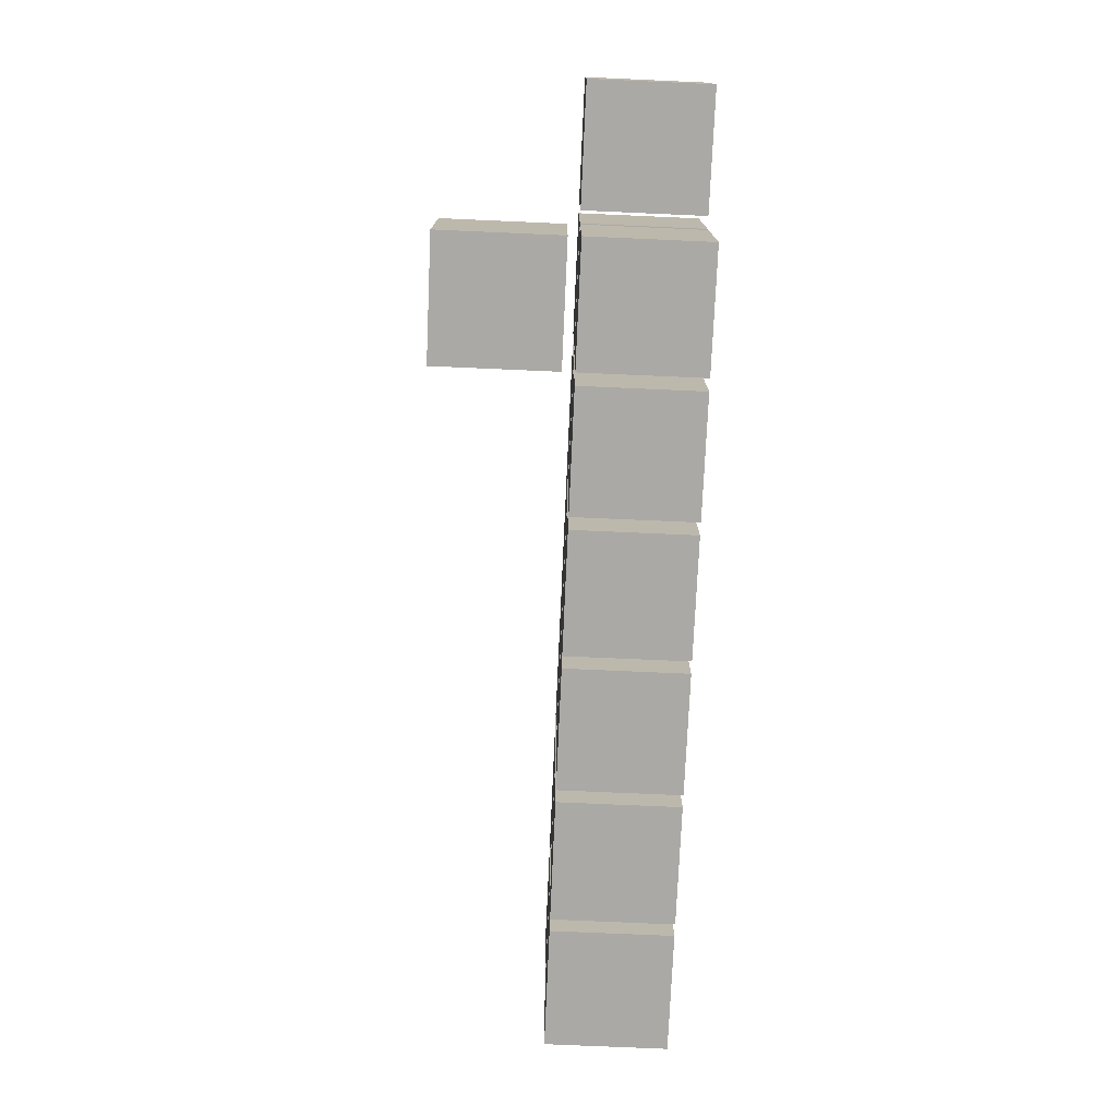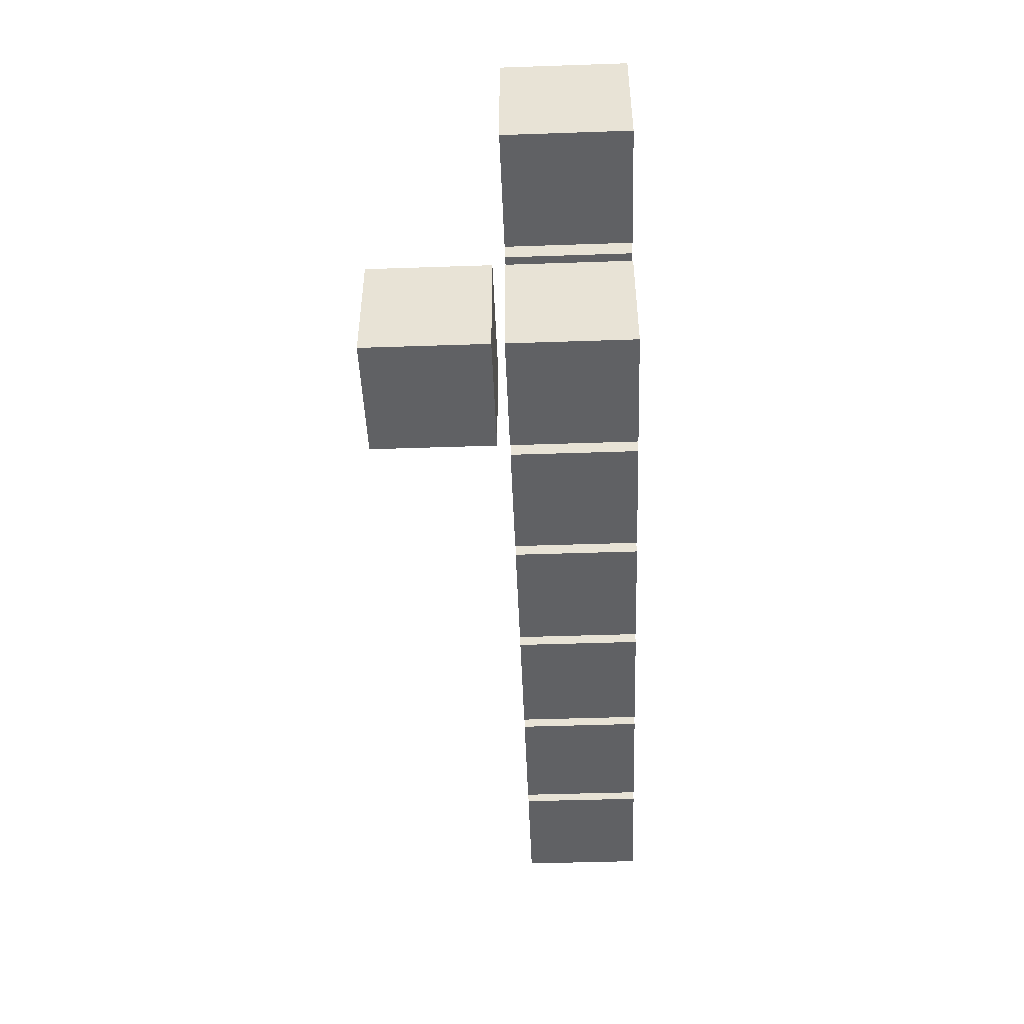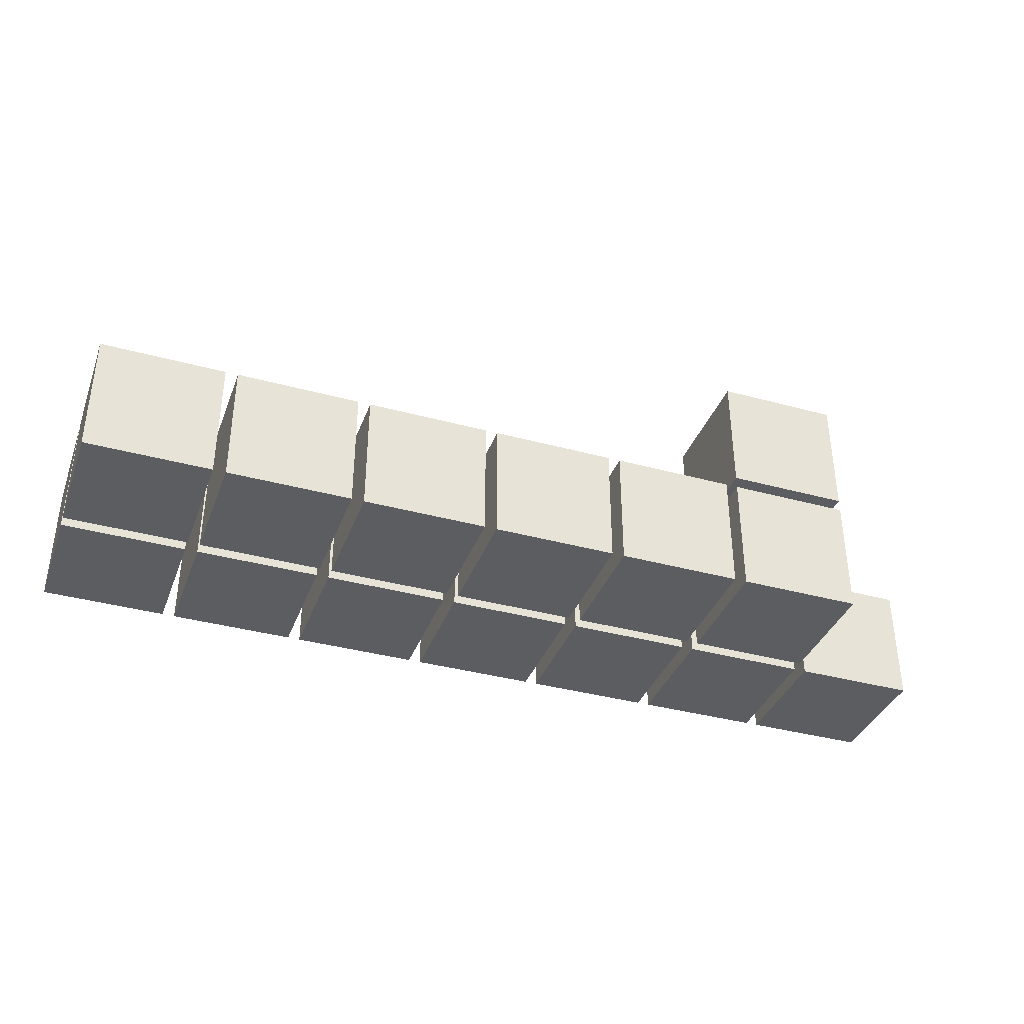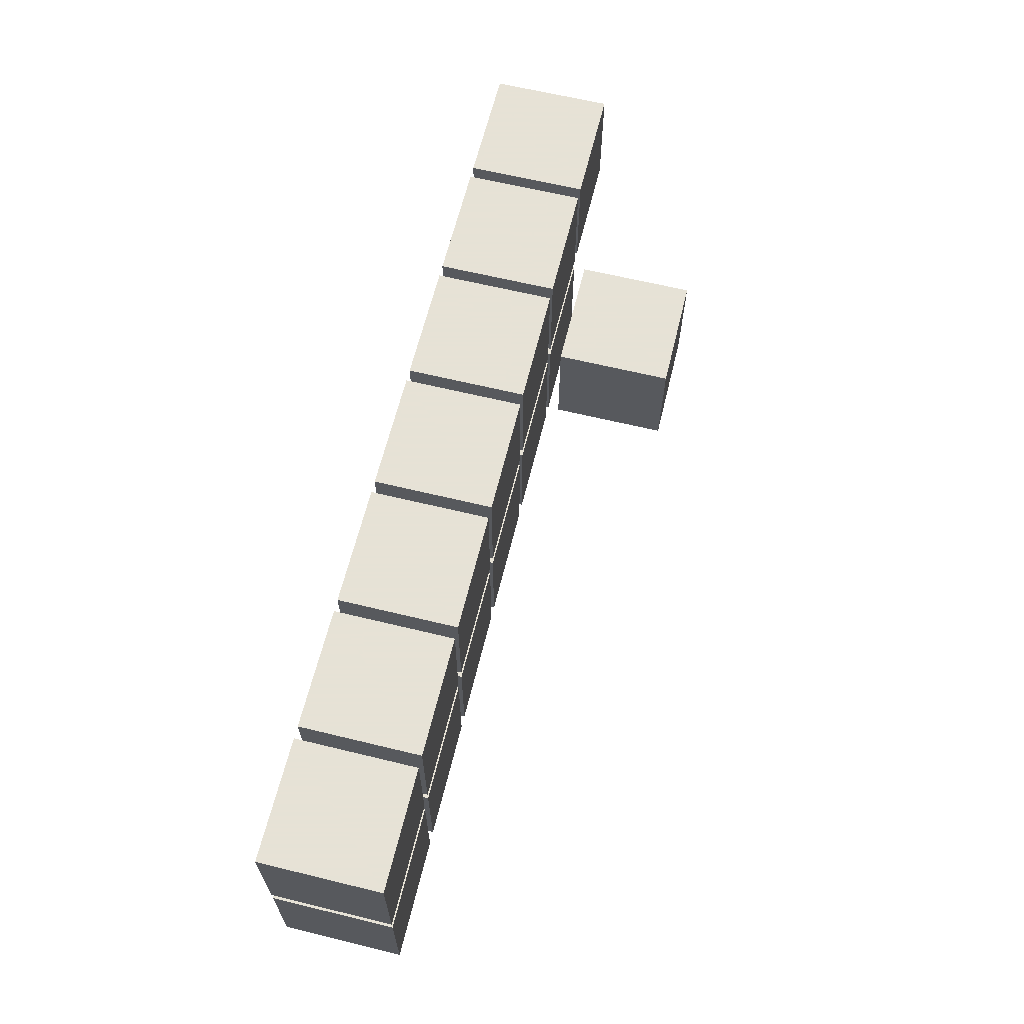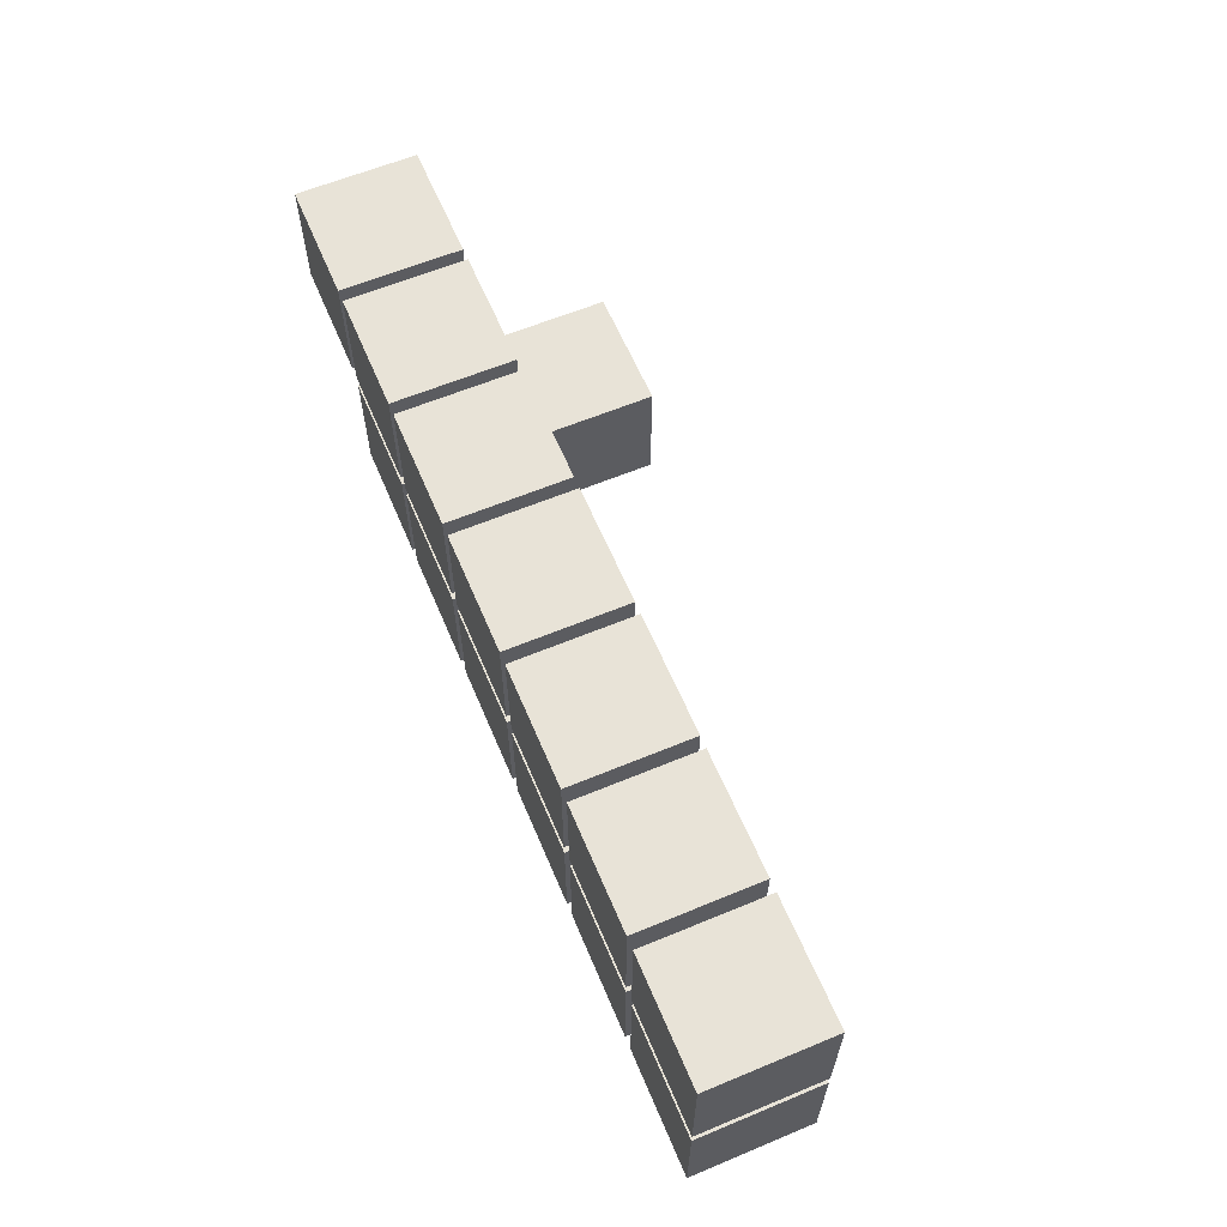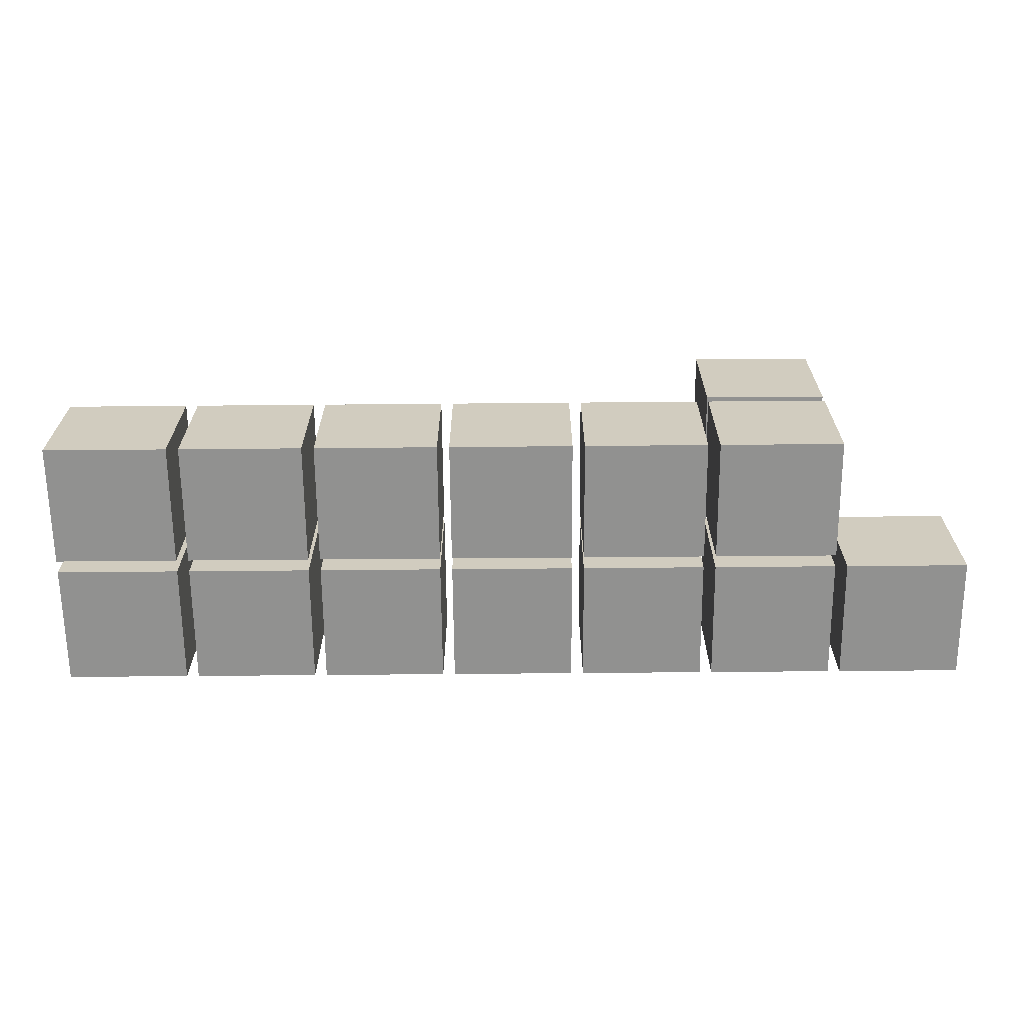
<metadata>
{"format":"obj","ext":"obj","renderer":"f3d","projection":"perspective","resolution":1024,"background":"white","views":[{"elev":-75.4,"azim":87.5,"up":"+Y"},{"elev":-46.8,"azim":92.2,"up":"+Y"},{"elev":-37.2,"azim":-19.4,"up":"+Z"},{"elev":63.8,"azim":-76.2,"up":"+Y"},{"elev":61.5,"azim":-112.9,"up":"+Y"},{"elev":-65.9,"azim":0.5,"up":"+Z"}]}
</metadata>
<code>
g
v 0.11 0.176 0.165
v 0.11 0.176 0.175
v 0.11 0.186 0.165
v 0.11 0.186 0.175
v 0.12 0.176 0.165
v 0.12 0.176 0.175
v 0.12 0.186 0.165
v 0.12 0.186 0.175
v 0.11 0.187 0.165
v 0.11 0.187 0.175
v 0.11 0.197 0.165
v 0.11 0.197 0.175
v 0.12 0.187 0.165
v 0.12 0.187 0.175
v 0.12 0.197 0.165
v 0.12 0.197 0.175
v 0.121 0.176 0.165
v 0.121 0.176 0.175
v 0.121 0.186 0.165
v 0.121 0.186 0.175
v 0.131 0.176 0.165
v 0.131 0.176 0.175
v 0.131 0.186 0.165
v 0.131 0.186 0.175
v 0.121 0.187 0.165
v 0.121 0.187 0.175
v 0.121 0.197 0.165
v 0.121 0.197 0.175
v 0.131 0.187 0.165
v 0.131 0.187 0.175
v 0.131 0.197 0.165
v 0.131 0.197 0.175
v 0.132 0.176 0.165
v 0.132 0.176 0.175
v 0.132 0.186 0.165
v 0.132 0.186 0.175
v 0.142 0.176 0.165
v 0.142 0.176 0.175
v 0.142 0.186 0.165
v 0.142 0.186 0.175
v 0.132 0.187 0.165
v 0.132 0.187 0.175
v 0.132 0.197 0.165
v 0.132 0.197 0.175
v 0.142 0.187 0.165
v 0.142 0.187 0.175
v 0.142 0.197 0.165
v 0.142 0.197 0.175
v 0.143 0.176 0.165
v 0.143 0.176 0.175
v 0.143 0.186 0.165
v 0.143 0.186 0.175
v 0.153 0.176 0.165
v 0.153 0.176 0.175
v 0.153 0.186 0.165
v 0.153 0.186 0.175
v 0.143 0.187 0.165
v 0.143 0.187 0.175
v 0.143 0.197 0.165
v 0.143 0.197 0.175
v 0.153 0.187 0.165
v 0.153 0.187 0.175
v 0.153 0.197 0.165
v 0.153 0.197 0.175
v 0.154 0.176 0.165
v 0.154 0.176 0.175
v 0.154 0.186 0.165
v 0.154 0.186 0.175
v 0.164 0.176 0.165
v 0.164 0.176 0.175
v 0.164 0.186 0.165
v 0.164 0.186 0.175
v 0.154 0.187 0.165
v 0.154 0.187 0.175
v 0.154 0.197 0.165
v 0.154 0.197 0.175
v 0.164 0.187 0.165
v 0.164 0.187 0.175
v 0.164 0.197 0.165
v 0.164 0.197 0.175
v 0.165 0.176 0.165
v 0.165 0.176 0.175
v 0.165 0.186 0.165
v 0.165 0.186 0.175
v 0.175 0.176 0.165
v 0.175 0.176 0.175
v 0.175 0.186 0.165
v 0.175 0.186 0.175
v 0.165 0.176 0.176
v 0.165 0.176 0.186
v 0.165 0.186 0.176
v 0.165 0.186 0.186
v 0.175 0.176 0.176
v 0.175 0.176 0.186
v 0.175 0.186 0.176
v 0.175 0.186 0.186
v 0.165 0.187 0.165
v 0.165 0.187 0.175
v 0.165 0.197 0.165
v 0.165 0.197 0.175
v 0.175 0.187 0.165
v 0.175 0.187 0.175
v 0.175 0.197 0.165
v 0.175 0.197 0.175
v 0.176 0.187 0.165
v 0.176 0.187 0.175
v 0.176 0.197 0.165
v 0.176 0.197 0.175
v 0.186 0.187 0.165
v 0.186 0.187 0.175
v 0.186 0.197 0.165
v 0.186 0.197 0.175
f 1 2 3
f 2 4 3
f 3 4 7
f 4 8 7
f 1 3 7
f 1 7 5
f 1 6 2
f 1 5 6
f 7 8 6
f 7 6 5
f 2 8 4
f 2 6 8
f 9 10 11
f 10 12 11
f 11 12 15
f 12 16 15
f 9 11 15
f 9 15 13
f 9 14 10
f 9 13 14
f 15 16 14
f 15 14 13
f 10 16 12
f 10 14 16
f 17 18 19
f 18 20 19
f 19 20 23
f 20 24 23
f 17 19 23
f 17 23 21
f 17 22 18
f 17 21 22
f 23 24 22
f 23 22 21
f 18 24 20
f 18 22 24
f 25 26 27
f 26 28 27
f 27 28 31
f 28 32 31
f 25 27 31
f 25 31 29
f 25 30 26
f 25 29 30
f 31 32 30
f 31 30 29
f 26 32 28
f 26 30 32
f 33 34 35
f 34 36 35
f 35 36 39
f 36 40 39
f 33 35 39
f 33 39 37
f 33 38 34
f 33 37 38
f 39 40 38
f 39 38 37
f 34 40 36
f 34 38 40
f 41 42 43
f 42 44 43
f 43 44 47
f 44 48 47
f 41 43 47
f 41 47 45
f 41 46 42
f 41 45 46
f 47 48 46
f 47 46 45
f 42 48 44
f 42 46 48
f 49 50 51
f 50 52 51
f 51 52 55
f 52 56 55
f 49 51 55
f 49 55 53
f 49 54 50
f 49 53 54
f 55 56 54
f 55 54 53
f 50 56 52
f 50 54 56
f 57 58 59
f 58 60 59
f 59 60 63
f 60 64 63
f 57 59 63
f 57 63 61
f 57 62 58
f 57 61 62
f 63 64 62
f 63 62 61
f 58 64 60
f 58 62 64
f 65 66 67
f 66 68 67
f 67 68 71
f 68 72 71
f 65 67 71
f 65 71 69
f 65 70 66
f 65 69 70
f 71 72 70
f 71 70 69
f 66 72 68
f 66 70 72
f 73 74 75
f 74 76 75
f 75 76 79
f 76 80 79
f 73 75 79
f 73 79 77
f 73 78 74
f 73 77 78
f 79 80 78
f 79 78 77
f 74 80 76
f 74 78 80
f 81 82 83
f 82 84 83
f 83 84 87
f 84 88 87
f 81 83 87
f 81 87 85
f 81 86 82
f 81 85 86
f 87 88 86
f 87 86 85
f 82 88 84
f 82 86 88
f 89 90 91
f 90 92 91
f 91 92 95
f 92 96 95
f 89 91 95
f 89 95 93
f 89 94 90
f 89 93 94
f 95 96 94
f 95 94 93
f 90 96 92
f 90 94 96
f 97 98 99
f 98 100 99
f 99 100 103
f 100 104 103
f 97 99 103
f 97 103 101
f 97 102 98
f 97 101 102
f 103 104 102
f 103 102 101
f 98 104 100
f 98 102 104
f 105 106 107
f 106 108 107
f 107 108 111
f 108 112 111
f 105 107 111
f 105 111 109
f 105 110 106
f 105 109 110
f 111 112 110
f 111 110 109
f 106 112 108
f 106 110 112

</code>
